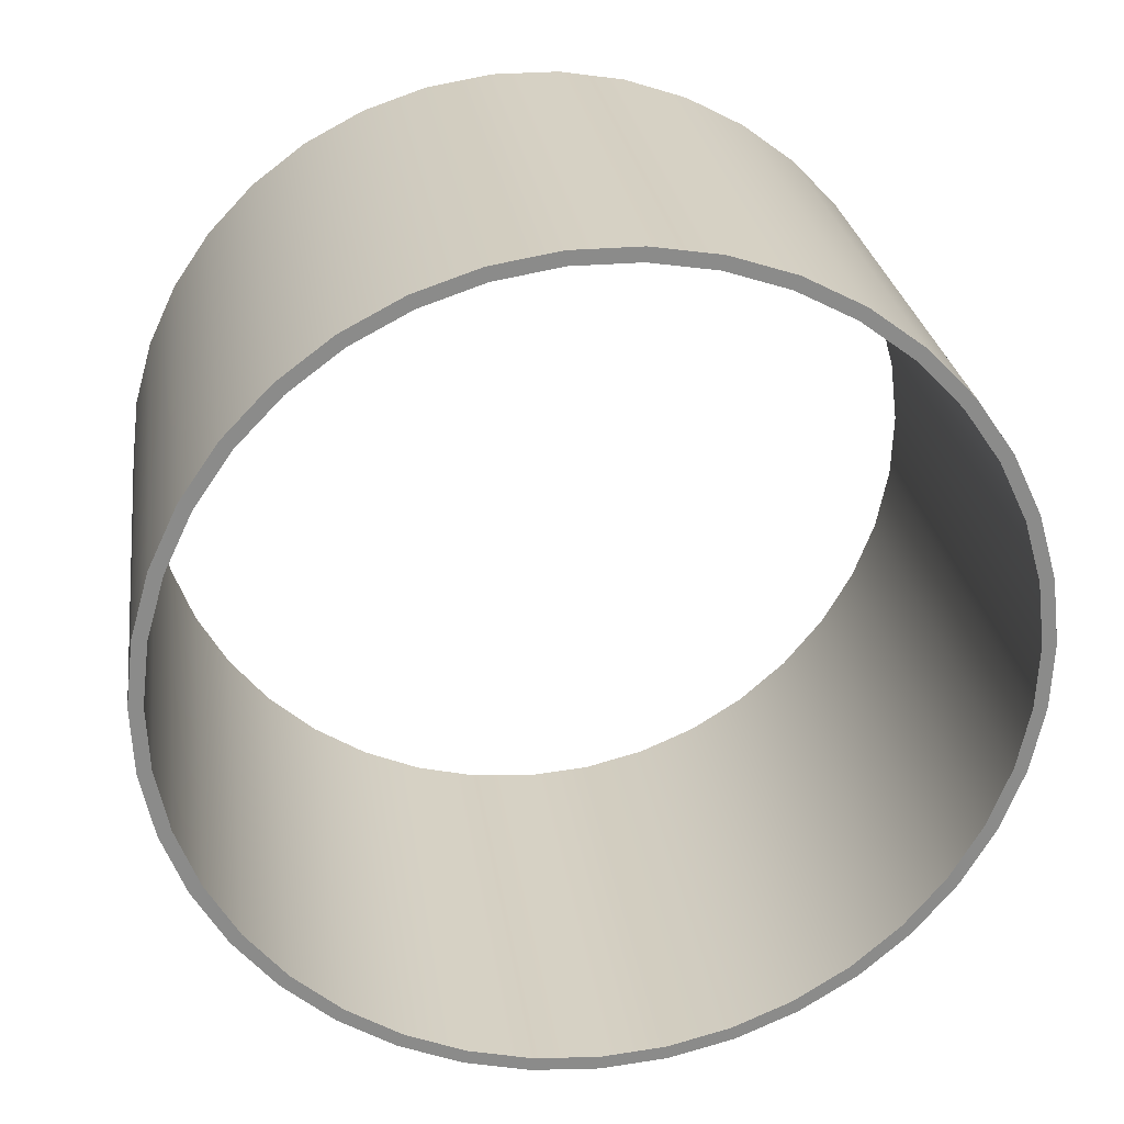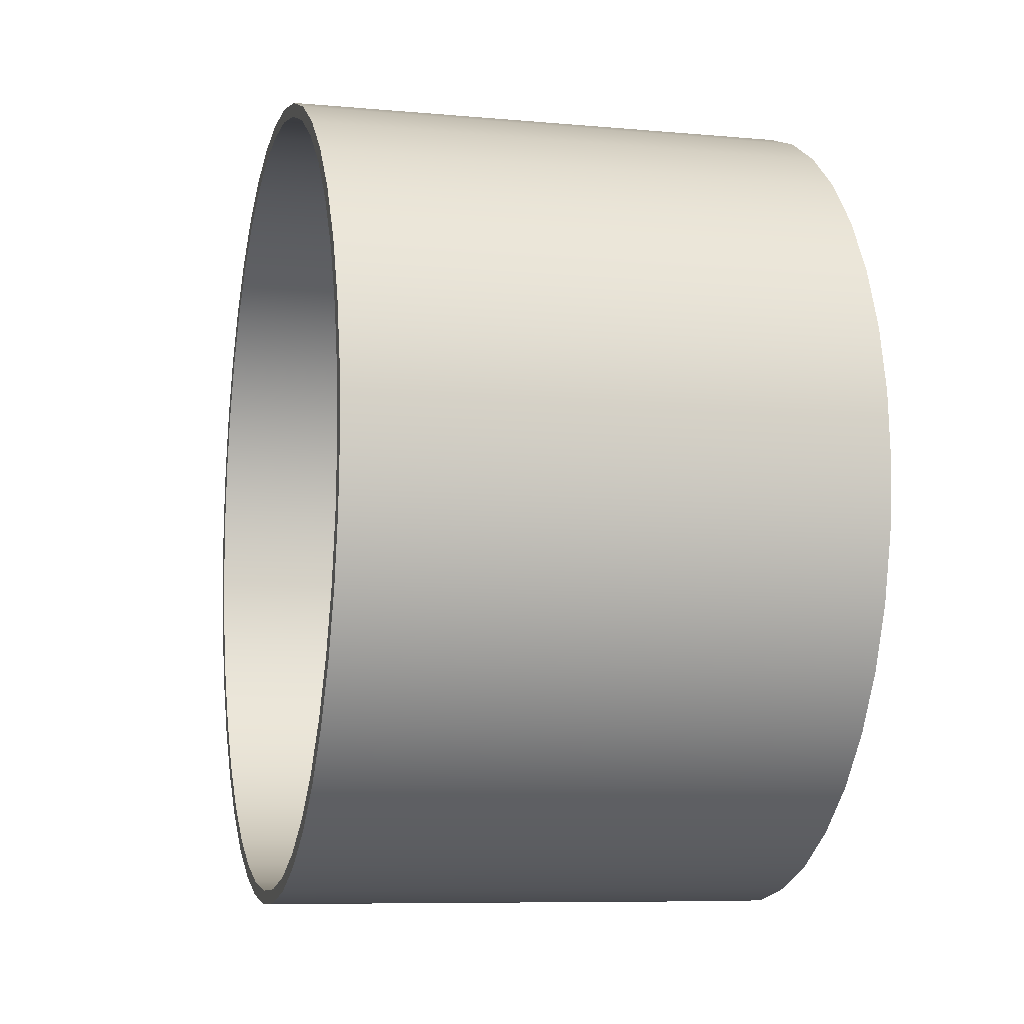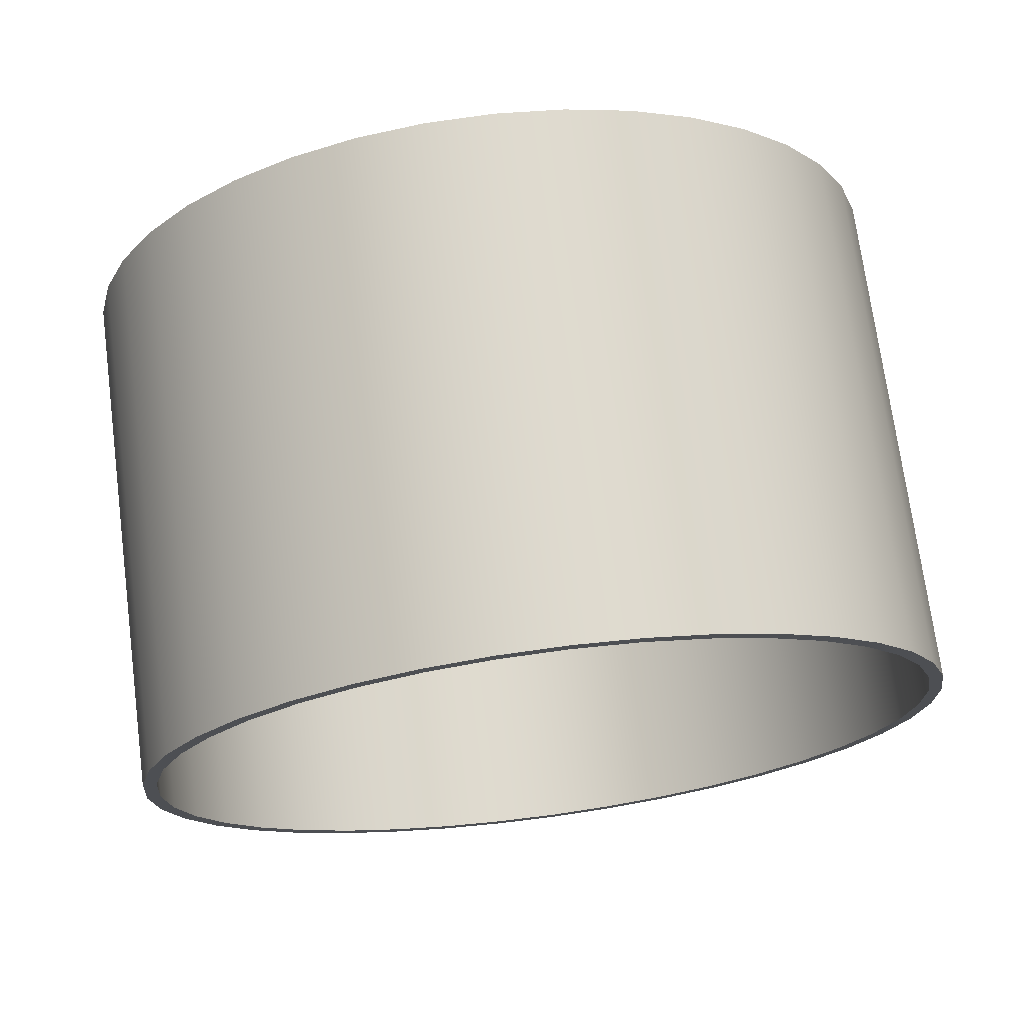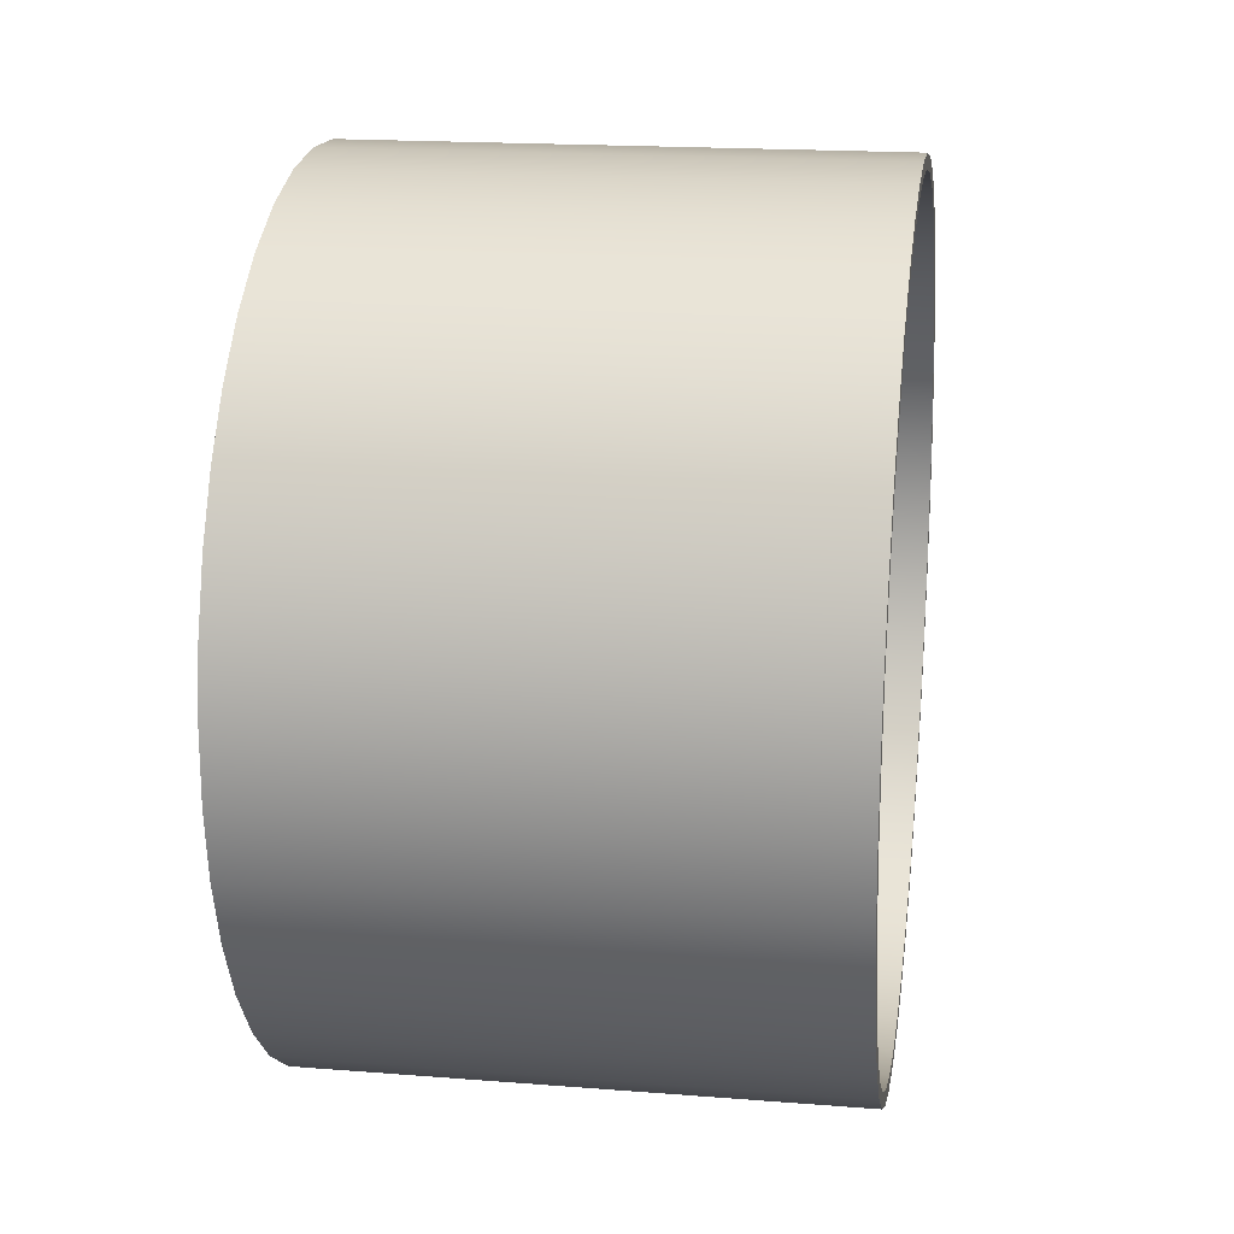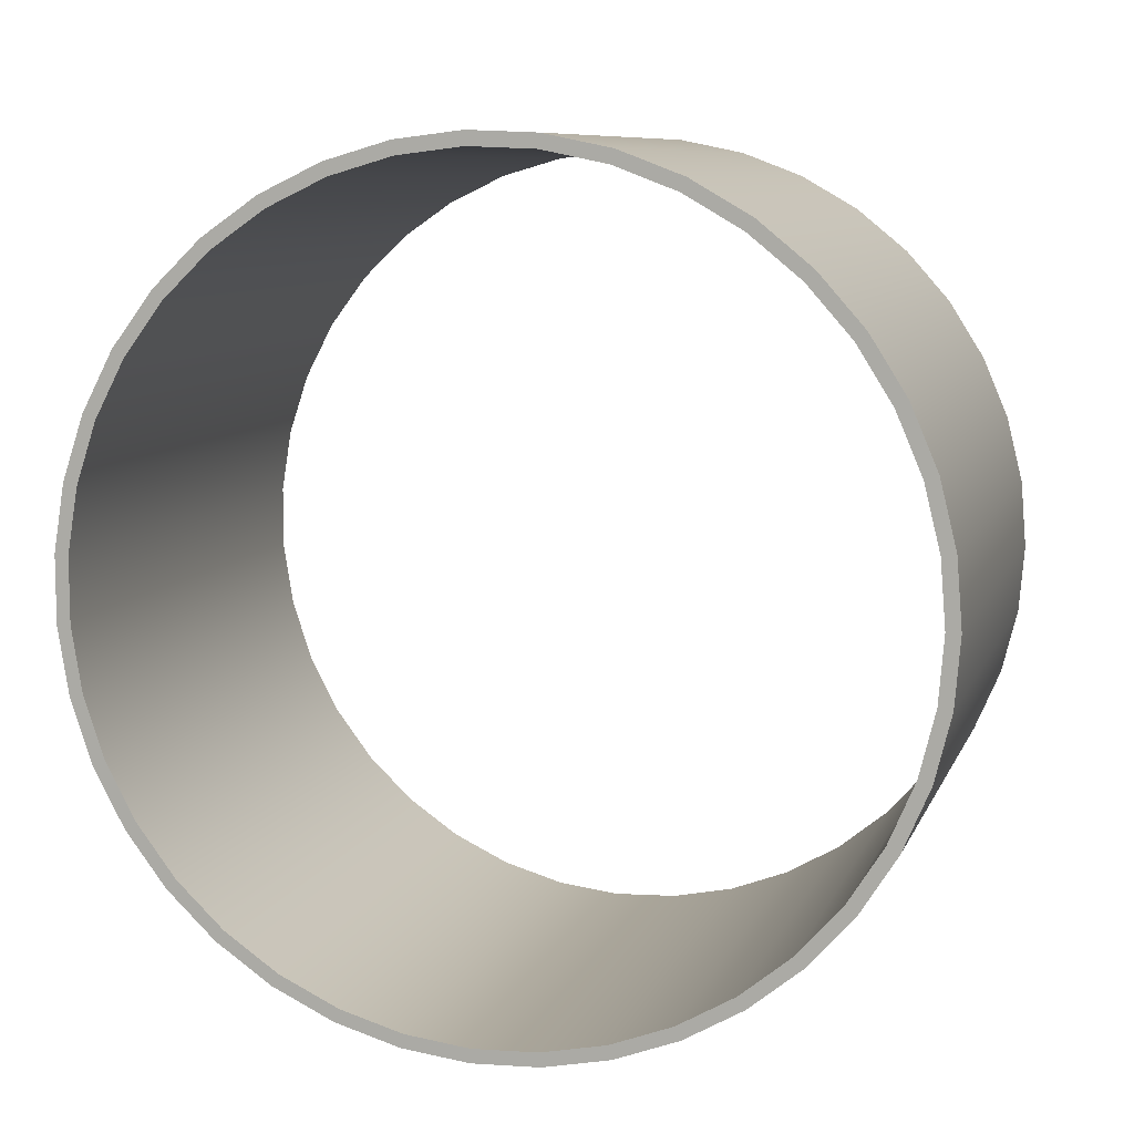
<metadata>
{"format":"obj","ext":"obj","renderer":"f3d","projection":"perspective","resolution":1024,"background":"white","views":[{"elev":26.7,"azim":-98.0,"up":"+Y"},{"elev":-8.1,"azim":-14.1,"up":"+Z"},{"elev":72.2,"azim":82.5,"up":"+Z"},{"elev":18.2,"azim":-171.3,"up":"+Z"},{"elev":8.8,"azim":-74.2,"up":"+Z"}]}
</metadata>
<code>
o Frontspoiler_4.4.4_-_Abweiser_konvex.001
v 1.008 0.03225 -1.344
v 1.008 0.08347 -1.402
v 1.008 0.1557 -1.43
v 1.008 0.2324 -1.42
v 1.008 0.296 -1.376
v 1.008 0.3319 -1.308
v 1.008 0.3319 -1.231
v 1.008 0.296 -1.162
v 1.008 0.2324 -1.118
v 1.008 0.1557 -1.109
v 1.008 0.08347 -1.137
v 1.008 0.03225 -1.194
v 1.008 0.01376 -1.269
v 1.21 0.1557 -1.109
v 1.21 0.2324 -1.118
v 1.21 0.08347 -1.402
v 1.21 0.03225 -1.344
v 1.21 0.296 -1.162
v 1.21 0.3319 -1.231
v 1.21 0.3319 -1.308
v 1.21 0.296 -1.376
v 1.21 0.01376 -1.269
v 1.21 0.03225 -1.194
v 1.21 0.2324 -1.42
v 1.21 0.08347 -1.137
v 1.21 0.1557 -1.43
v 1.008 0.1303 -1.114
v 1.008 0.106 -1.124
v 1.008 0.106 -1.415
v 1.008 0.1303 -1.424
v 1.21 0.1817 -1.108
v 1.21 0.2075 -1.111
v 1.21 0.06335 -1.386
v 1.21 0.04613 -1.366
v 1.008 0.1817 -1.431
v 1.008 0.2075 -1.428
v 1.008 0.06335 -1.153
v 1.008 0.04613 -1.172
v 1.21 0.2559 -1.13
v 1.21 0.2773 -1.144
v 1.008 0.2559 -1.409
v 1.008 0.2773 -1.394
v 1.008 0.02206 -1.218
v 1.008 0.01585 -1.244
v 1.21 0.3116 -1.183
v 1.21 0.3237 -1.206
v 1.008 0.3116 -1.356
v 1.008 0.3237 -1.333
v 1.21 0.3361 -1.256
v 1.21 0.3361 -1.282
v 1.008 0.3361 -1.282
v 1.008 0.3361 -1.256
v 1.21 0.3237 -1.333
v 1.21 0.3116 -1.356
v 1.008 0.3237 -1.206
v 1.008 0.3116 -1.183
v 1.21 0.01585 -1.244
v 1.21 0.02206 -1.218
v 1.21 0.2773 -1.394
v 1.21 0.2559 -1.409
v 1.21 0.01585 -1.295
v 1.21 0.02206 -1.321
v 1.008 0.2773 -1.144
v 1.008 0.2559 -1.13
v 1.21 0.04613 -1.172
v 1.21 0.06335 -1.153
v 1.21 0.2075 -1.428
v 1.21 0.1817 -1.431
v 1.008 0.04613 -1.366
v 1.008 0.06335 -1.386
v 1.008 0.2075 -1.111
v 1.008 0.1817 -1.108
v 1.008 0.02206 -1.321
v 1.008 0.01585 -1.295
v 1.21 0.106 -1.124
v 1.21 0.1303 -1.114
v 1.21 0.1303 -1.424
v 1.21 0.106 -1.415
v 1.143 0.3319 -1.231
v 1.076 0.3319 -1.231
v 1.143 0.3319 -1.308
v 1.076 0.3319 -1.308
v 1.076 0.296 -1.376
v 1.143 0.296 -1.376
v 1.076 0.2324 -1.42
v 1.143 0.2324 -1.42
v 1.076 0.1557 -1.43
v 1.143 0.1557 -1.43
v 1.076 0.08347 -1.402
v 1.143 0.08347 -1.402
v 1.143 0.03225 -1.344
v 1.076 0.03225 -1.344
v 1.143 0.01376 -1.269
v 1.076 0.01376 -1.269
v 1.076 0.03225 -1.194
v 1.143 0.03225 -1.194
v 1.076 0.08347 -1.137
v 1.143 0.08347 -1.137
v 1.076 0.1557 -1.109
v 1.143 0.1557 -1.109
v 1.143 0.2324 -1.118
v 1.076 0.2324 -1.118
v 1.143 0.296 -1.162
v 1.076 0.296 -1.162
v 1.143 0.3116 -1.183
v 1.143 0.3237 -1.206
v 1.076 0.3116 -1.183
v 1.076 0.3237 -1.206
v 1.143 0.2559 -1.13
v 1.143 0.2773 -1.144
v 1.076 0.2559 -1.13
v 1.076 0.2773 -1.144
v 1.143 0.1817 -1.108
v 1.143 0.2075 -1.111
v 1.076 0.1817 -1.108
v 1.076 0.2075 -1.111
v 1.076 0.1303 -1.114
v 1.076 0.106 -1.124
v 1.143 0.1303 -1.114
v 1.143 0.106 -1.124
v 1.076 0.06335 -1.153
v 1.076 0.04613 -1.172
v 1.143 0.06335 -1.153
v 1.143 0.04613 -1.172
v 1.076 0.02206 -1.218
v 1.076 0.01585 -1.244
v 1.143 0.02206 -1.218
v 1.143 0.01585 -1.244
v 1.143 0.01585 -1.295
v 1.076 0.01585 -1.295
v 1.143 0.02206 -1.321
v 1.076 0.02206 -1.321
v 1.143 0.06335 -1.386
v 1.143 0.04613 -1.366
v 1.076 0.06335 -1.386
v 1.076 0.04613 -1.366
v 1.076 0.106 -1.415
v 1.076 0.1303 -1.424
v 1.143 0.106 -1.415
v 1.143 0.1303 -1.424
v 1.076 0.1817 -1.431
v 1.076 0.2075 -1.428
v 1.143 0.1817 -1.431
v 1.143 0.2075 -1.428
v 1.076 0.2559 -1.409
v 1.076 0.2773 -1.394
v 1.143 0.2559 -1.409
v 1.143 0.2773 -1.394
v 1.076 0.3116 -1.356
v 1.076 0.3237 -1.333
v 1.143 0.3116 -1.356
v 1.143 0.3237 -1.333
v 1.143 0.3361 -1.256
v 1.143 0.3361 -1.282
v 1.076 0.3361 -1.256
v 1.076 0.3361 -1.282
v 1.008 0.03701 -1.342
v 1.008 0.08653 -1.398
v 1.008 0.1564 -1.424
v 1.008 0.2305 -1.415
v 1.008 0.292 -1.373
v 1.008 0.3267 -1.307
v 1.008 0.3267 -1.232
v 1.008 0.292 -1.166
v 1.008 0.2305 -1.124
v 1.008 0.1564 -1.115
v 1.008 0.08653 -1.141
v 1.008 0.03701 -1.197
v 1.008 0.01914 -1.269
v 1.21 0.1564 -1.115
v 1.21 0.2305 -1.124
v 1.21 0.08653 -1.398
v 1.21 0.03701 -1.342
v 1.21 0.292 -1.166
v 1.21 0.3267 -1.232
v 1.21 0.3267 -1.307
v 1.21 0.292 -1.373
v 1.21 0.01914 -1.269
v 1.21 0.03701 -1.197
v 1.21 0.2305 -1.415
v 1.21 0.08653 -1.141
v 1.21 0.1564 -1.424
v 1.008 0.1318 -1.12
v 1.008 0.1083 -1.128
v 1.008 0.1083 -1.41
v 1.008 0.1318 -1.419
v 1.21 0.1815 -1.114
v 1.21 0.2064 -1.117
v 1.21 0.06708 -1.382
v 1.21 0.05043 -1.363
v 1.008 0.1815 -1.425
v 1.008 0.2064 -1.422
v 1.008 0.06708 -1.157
v 1.008 0.05043 -1.176
v 1.21 0.2532 -1.134
v 1.21 0.2738 -1.149
v 1.008 0.2532 -1.405
v 1.008 0.2738 -1.39
v 1.008 0.02717 -1.22
v 1.008 0.02116 -1.244
v 1.21 0.307 -1.186
v 1.21 0.3187 -1.208
v 1.008 0.307 -1.353
v 1.008 0.3187 -1.331
v 1.21 0.3307 -1.257
v 1.21 0.3307 -1.282
v 1.008 0.3307 -1.282
v 1.008 0.3307 -1.257
v 1.21 0.3187 -1.331
v 1.21 0.307 -1.353
v 1.008 0.3187 -1.208
v 1.008 0.307 -1.186
v 1.21 0.02116 -1.244
v 1.21 0.02717 -1.22
v 1.21 0.2738 -1.39
v 1.21 0.2532 -1.405
v 1.21 0.02116 -1.294
v 1.21 0.02717 -1.319
v 1.008 0.2738 -1.149
v 1.008 0.2532 -1.134
v 1.21 0.05043 -1.176
v 1.21 0.06708 -1.157
v 1.21 0.2064 -1.422
v 1.21 0.1815 -1.425
v 1.008 0.05043 -1.363
v 1.008 0.06708 -1.382
v 1.008 0.2064 -1.117
v 1.008 0.1815 -1.114
v 1.008 0.02717 -1.319
v 1.008 0.02116 -1.294
v 1.21 0.1083 -1.128
v 1.21 0.1318 -1.12
v 1.21 0.1318 -1.419
v 1.21 0.1083 -1.41
v 1.143 0.3267 -1.232
v 1.076 0.3267 -1.232
v 1.143 0.3267 -1.307
v 1.076 0.3267 -1.307
v 1.076 0.292 -1.373
v 1.143 0.292 -1.373
v 1.076 0.2305 -1.415
v 1.143 0.2305 -1.415
v 1.076 0.1564 -1.424
v 1.143 0.1564 -1.424
v 1.076 0.08653 -1.398
v 1.143 0.08653 -1.398
v 1.143 0.03701 -1.342
v 1.076 0.03701 -1.342
v 1.143 0.01914 -1.269
v 1.076 0.01914 -1.269
v 1.076 0.03701 -1.197
v 1.143 0.03701 -1.197
v 1.076 0.08653 -1.141
v 1.143 0.08653 -1.141
v 1.076 0.1564 -1.115
v 1.143 0.1564 -1.115
v 1.143 0.2305 -1.124
v 1.076 0.2305 -1.124
v 1.143 0.292 -1.166
v 1.076 0.292 -1.166
v 1.143 0.307 -1.186
v 1.143 0.3187 -1.208
v 1.076 0.307 -1.186
v 1.076 0.3187 -1.208
v 1.143 0.2532 -1.134
v 1.143 0.2738 -1.149
v 1.076 0.2532 -1.134
v 1.076 0.2738 -1.149
v 1.143 0.1815 -1.114
v 1.143 0.2064 -1.117
v 1.076 0.1815 -1.114
v 1.076 0.2064 -1.117
v 1.076 0.1318 -1.12
v 1.076 0.1083 -1.128
v 1.143 0.1318 -1.12
v 1.143 0.1083 -1.128
v 1.076 0.06708 -1.157
v 1.076 0.05043 -1.176
v 1.143 0.06708 -1.157
v 1.143 0.05043 -1.176
v 1.076 0.02717 -1.22
v 1.076 0.02116 -1.244
v 1.143 0.02717 -1.22
v 1.143 0.02116 -1.244
v 1.143 0.02116 -1.294
v 1.076 0.02116 -1.294
v 1.143 0.02717 -1.319
v 1.076 0.02717 -1.319
v 1.143 0.06708 -1.382
v 1.143 0.05043 -1.363
v 1.076 0.06708 -1.382
v 1.076 0.05043 -1.363
v 1.076 0.1083 -1.41
v 1.076 0.1318 -1.419
v 1.143 0.1083 -1.41
v 1.143 0.1318 -1.419
v 1.076 0.1815 -1.425
v 1.076 0.2064 -1.422
v 1.143 0.1815 -1.425
v 1.143 0.2064 -1.422
v 1.076 0.2532 -1.405
v 1.076 0.2738 -1.39
v 1.143 0.2532 -1.405
v 1.143 0.2738 -1.39
v 1.076 0.307 -1.353
v 1.076 0.3187 -1.331
v 1.143 0.307 -1.353
v 1.143 0.3187 -1.331
v 1.143 0.3307 -1.257
v 1.143 0.3307 -1.282
v 1.076 0.3307 -1.257
v 1.076 0.3307 -1.282
f 156 82 6 51
f 152 81 20 53
f 148 84 21 59
f 144 86 24 67
f 140 88 26 77
f 136 92 1 69
f 132 73 1 92
f 128 93 22 57
f 124 96 23 65
f 120 98 25 75
f 116 102 9 71
f 112 104 8 63
f 108 80 7 55
f 46 19 79 106
f 106 79 80 108
f 18 45 105 103
f 45 46 106 105
f 103 105 107 104
f 105 106 108 107
f 104 107 56 8
f 107 108 55 56
f 40 18 103 110
f 110 103 104 112
f 15 39 109 101
f 39 40 110 109
f 101 109 111 102
f 109 110 112 111
f 102 111 64 9
f 111 112 63 64
f 32 15 101 114
f 114 101 102 116
f 14 31 113 100
f 31 32 114 113
f 100 113 115 99
f 113 114 116 115
f 99 115 72 10
f 115 116 71 72
f 28 11 97 118
f 118 97 98 120
f 10 27 117 99
f 27 28 118 117
f 99 117 119 100
f 117 118 120 119
f 100 119 76 14
f 119 120 75 76
f 38 12 95 122
f 122 95 96 124
f 11 37 121 97
f 37 38 122 121
f 97 121 123 98
f 121 122 124 123
f 98 123 66 25
f 123 124 65 66
f 44 13 94 126
f 126 94 93 128
f 12 43 125 95
f 43 44 126 125
f 95 125 127 96
f 125 126 128 127
f 96 127 58 23
f 127 128 57 58
f 94 13 74 130
f 130 74 73 132
f 22 93 129 61
f 93 94 130 129
f 61 129 131 62
f 129 130 132 131
f 62 131 91 17
f 131 132 92 91
f 34 17 91 134
f 134 91 92 136
f 16 33 133 90
f 33 34 134 133
f 90 133 135 89
f 133 134 136 135
f 89 135 70 2
f 135 136 69 70
f 30 3 87 138
f 138 87 88 140
f 2 29 137 89
f 29 30 138 137
f 89 137 139 90
f 137 138 140 139
f 90 139 78 16
f 139 140 77 78
f 36 4 85 142
f 142 85 86 144
f 3 35 141 87
f 35 36 142 141
f 87 141 143 88
f 141 142 144 143
f 88 143 68 26
f 143 144 67 68
f 42 5 83 146
f 146 83 84 148
f 4 41 145 85
f 41 42 146 145
f 85 145 147 86
f 145 146 148 147
f 86 147 60 24
f 147 148 59 60
f 48 6 82 150
f 150 82 81 152
f 5 47 149 83
f 47 48 150 149
f 83 149 151 84
f 149 150 152 151
f 84 151 54 21
f 151 152 53 54
f 50 20 81 154
f 154 81 82 156
f 19 49 153 79
f 49 50 154 153
f 79 153 155 80
f 153 154 156 155
f 80 155 52 7
f 155 156 51 52
f 312 207 162 238
f 308 209 176 237
f 304 215 177 240
f 300 223 180 242
f 296 233 182 244
f 292 225 157 248
f 288 248 157 229
f 284 213 178 249
f 280 221 179 252
f 276 231 181 254
f 272 227 165 258
f 268 219 164 260
f 264 211 163 236
f 202 262 235 175
f 262 264 236 235
f 174 259 261 201
f 201 261 262 202
f 259 260 263 261
f 261 263 264 262
f 260 164 212 263
f 263 212 211 264
f 196 266 259 174
f 266 268 260 259
f 171 257 265 195
f 195 265 266 196
f 257 258 267 265
f 265 267 268 266
f 258 165 220 267
f 267 220 219 268
f 188 270 257 171
f 270 272 258 257
f 170 256 269 187
f 187 269 270 188
f 256 255 271 269
f 269 271 272 270
f 255 166 228 271
f 271 228 227 272
f 184 274 253 167
f 274 276 254 253
f 166 255 273 183
f 183 273 274 184
f 255 256 275 273
f 273 275 276 274
f 256 170 232 275
f 275 232 231 276
f 194 278 251 168
f 278 280 252 251
f 167 253 277 193
f 193 277 278 194
f 253 254 279 277
f 277 279 280 278
f 254 181 222 279
f 279 222 221 280
f 200 282 250 169
f 282 284 249 250
f 168 251 281 199
f 199 281 282 200
f 251 252 283 281
f 281 283 284 282
f 252 179 214 283
f 283 214 213 284
f 250 286 230 169
f 286 288 229 230
f 178 217 285 249
f 249 285 286 250
f 217 218 287 285
f 285 287 288 286
f 218 173 247 287
f 287 247 248 288
f 190 290 247 173
f 290 292 248 247
f 172 246 289 189
f 189 289 290 190
f 246 245 291 289
f 289 291 292 290
f 245 158 226 291
f 291 226 225 292
f 186 294 243 159
f 294 296 244 243
f 158 245 293 185
f 185 293 294 186
f 245 246 295 293
f 293 295 296 294
f 246 172 234 295
f 295 234 233 296
f 192 298 241 160
f 298 300 242 241
f 159 243 297 191
f 191 297 298 192
f 243 244 299 297
f 297 299 300 298
f 244 182 224 299
f 299 224 223 300
f 198 302 239 161
f 302 304 240 239
f 160 241 301 197
f 197 301 302 198
f 241 242 303 301
f 301 303 304 302
f 242 180 216 303
f 303 216 215 304
f 204 306 238 162
f 306 308 237 238
f 161 239 305 203
f 203 305 306 204
f 239 240 307 305
f 305 307 308 306
f 240 177 210 307
f 307 210 209 308
f 206 310 237 176
f 310 312 238 237
f 175 235 309 205
f 205 309 310 206
f 235 236 311 309
f 309 311 312 310
f 236 163 208 311
f 311 208 207 312
f 11 28 184 167
f 3 30 186 159
f 15 32 188 171
f 17 34 190 173
f 4 36 192 160
f 12 38 194 168
f 18 40 196 174
f 5 42 198 161
f 13 44 200 169
f 19 46 202 175
f 6 48 204 162
f 20 50 206 176
f 7 52 208 163
f 21 54 210 177
f 8 56 212 164
f 23 58 214 179
f 24 60 216 180
f 62 17 173 218
f 9 64 220 165
f 25 66 222 181
f 26 68 224 182
f 2 70 226 158
f 10 72 228 166
f 74 13 169 230
f 14 76 232 170
f 16 78 234 172
f 27 10 166 183
f 28 27 183 184
f 29 2 158 185
f 30 29 185 186
f 31 14 170 187
f 32 31 187 188
f 33 16 172 189
f 34 33 189 190
f 35 3 159 191
f 36 35 191 192
f 37 11 167 193
f 38 37 193 194
f 39 15 171 195
f 40 39 195 196
f 41 4 160 197
f 42 41 197 198
f 43 12 168 199
f 44 43 199 200
f 45 18 174 201
f 46 45 201 202
f 47 5 161 203
f 48 47 203 204
f 49 19 175 205
f 50 49 205 206
f 51 6 162 207
f 52 51 207 208
f 53 20 176 209
f 54 53 209 210
f 55 7 163 211
f 56 55 211 212
f 57 22 178 213
f 58 57 213 214
f 59 21 177 215
f 60 59 215 216
f 22 61 217 178
f 61 62 218 217
f 63 8 164 219
f 64 63 219 220
f 65 23 179 221
f 66 65 221 222
f 67 24 180 223
f 68 67 223 224
f 69 1 157 225
f 70 69 225 226
f 71 9 165 227
f 72 71 227 228
f 1 73 229 157
f 73 74 230 229
f 75 25 181 231
f 76 75 231 232
f 77 26 182 233
f 78 77 233 234

</code>
